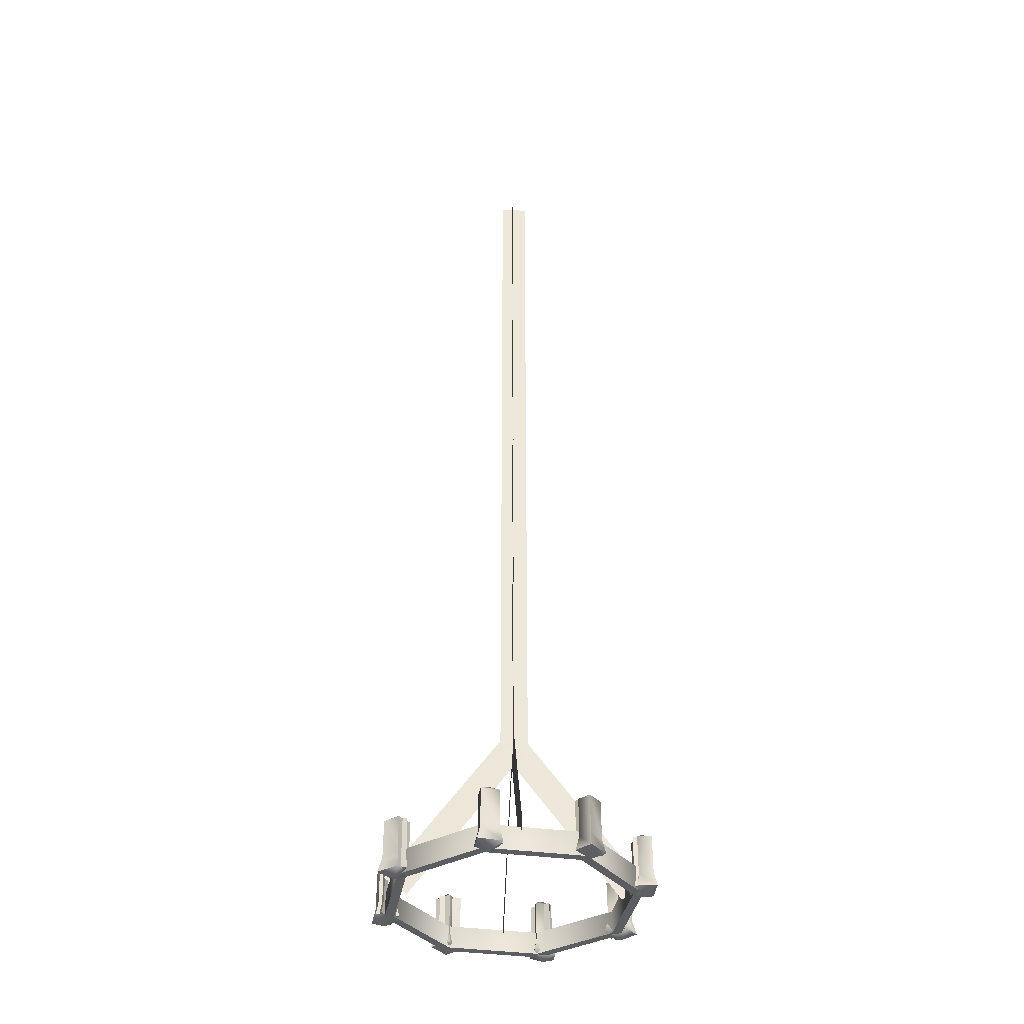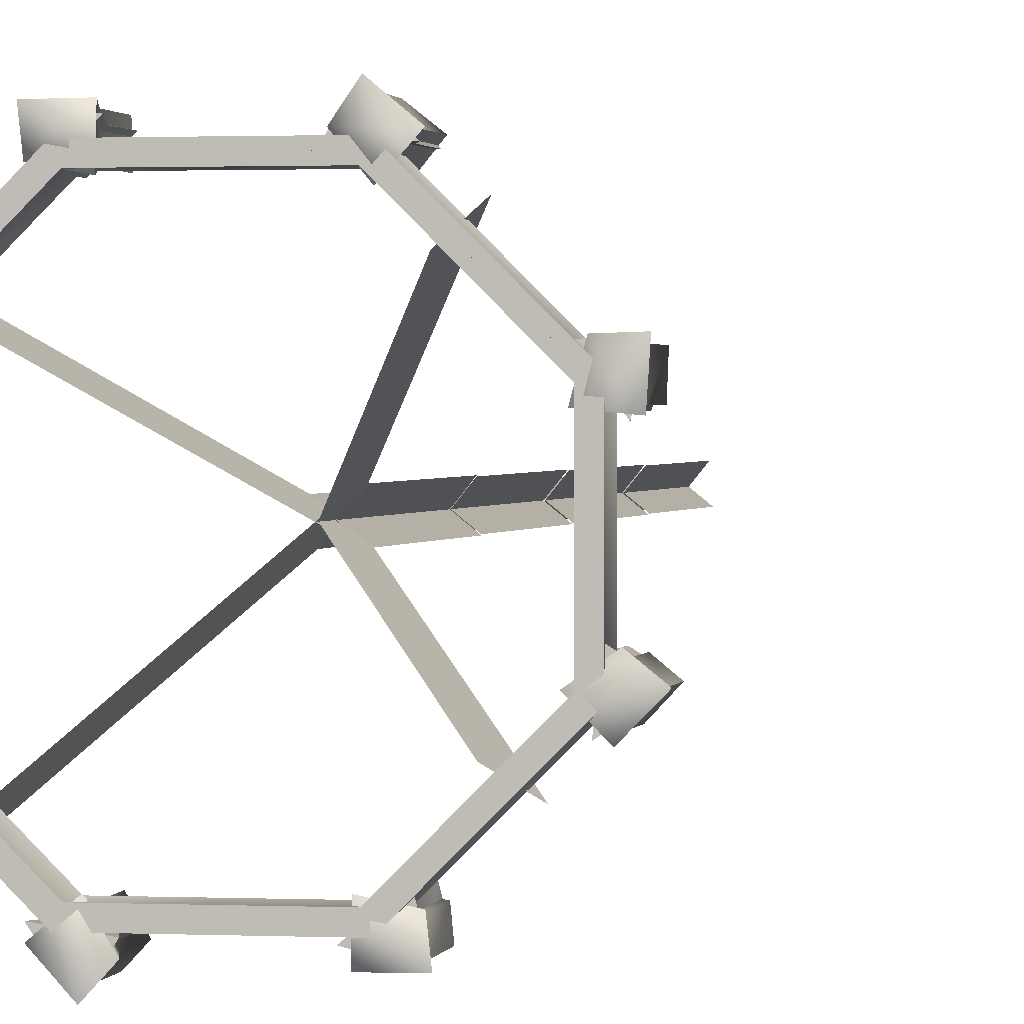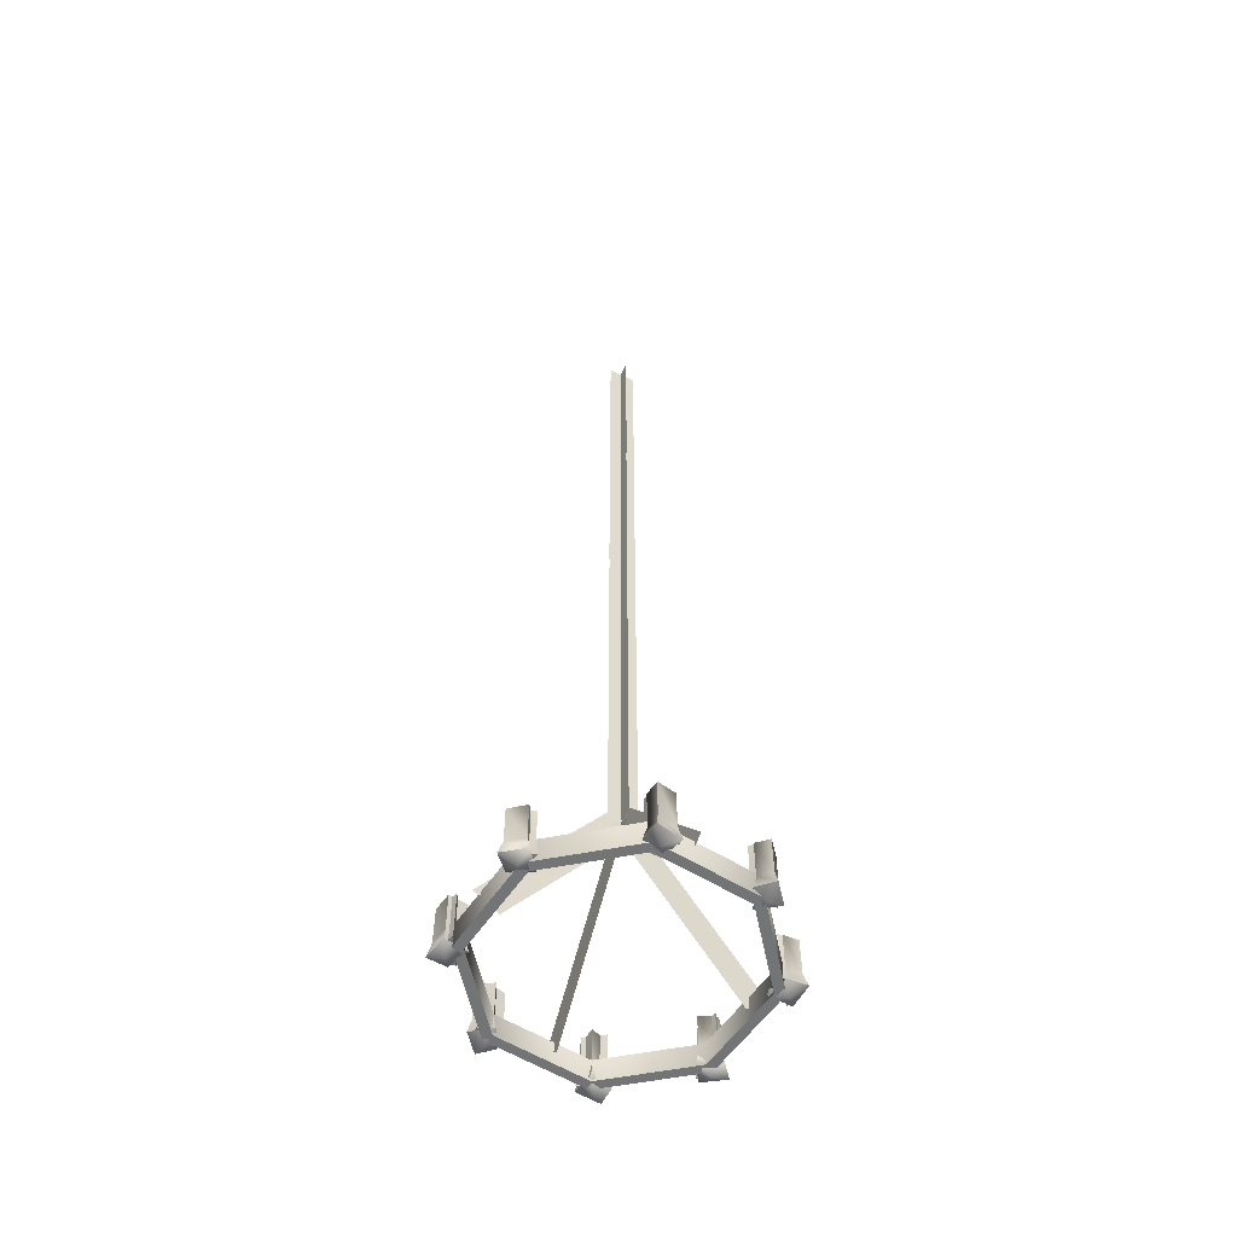
<metadata>
{"format":"obj","ext":"obj","renderer":"f3d","projection":"perspective","resolution":1024,"background":"white","views":[{"elev":-36.9,"azim":124.8,"up":"+Z"},{"elev":1.1,"azim":-169.5,"up":"+Y"},{"elev":-56.1,"azim":101.6,"up":"+Z"}]}
</metadata>
<code>
v 0.1181 -0.1273 0.07387
v 0.124 -0.1236 2.575
v -0.1056 0.1509 0.07387
v -0.1006 0.1557 2.575
v -0.1273 -0.1181 0.07387
v 0.1509 0.1056 0.07387
v -0.1236 -0.124 2.575
v 0.1557 0.1006 2.575
v 0.1181 -0.1273 2.575
v 0.124 -0.1236 5.075
v -0.1056 0.1509 2.575
v -0.1006 0.1557 5.075
v -0.1273 -0.1181 2.575
v 0.1509 0.1056 2.575
v -0.1236 -0.124 5.075
v 0.1557 0.1006 5.075
v 0.1181 -0.1273 5.075
v 0.124 -0.1236 7.576
v -0.1056 0.1509 5.075
v -0.1006 0.1557 7.576
v -0.1273 -0.1181 5.075
v 0.1509 0.1056 5.075
v -0.1236 -0.124 7.576
v 0.1557 0.1006 7.576
v 0.6309 -1.521 -4.338
v 0.6074 -1.464 -4.643
v 1.512 -0.6406 -4.338
v 1.455 -0.6171 -4.643
v 1.513 0.6047 -4.338
v 1.456 0.5812 -4.643
v 0.6323 1.486 -4.338
v 0.6088 1.429 -4.643
v -0.613 1.486 -4.338
v -0.5895 1.43 -4.643
v -1.494 0.6061 -4.338
v -1.437 0.5826 -4.643
v -1.495 -0.6392 -4.338
v -1.438 -0.6157 -4.643
v -0.6144 -1.52 -4.338
v -0.5909 -1.463 -4.643
v 0.5839 -1.407 -4.356
v 1.398 -0.5935 -4.356
v 1.399 0.5577 -4.356
v 0.5852 1.372 -4.356
v -0.566 1.373 -4.356
v -1.38 0.559 -4.356
v -1.381 -0.5922 -4.356
v -0.5673 -1.407 -4.356
v 1.474 0.4634 -4.611
v 1.404 0.8325 -4.611
v 1.703 0.6672 -4.611
v 1.463 0.5107 -4.429
v 1.463 0.5107 -3.939
v 1.413 0.7849 -4.429
v 1.417 0.7853 -3.943
v 1.647 0.6712 -4.429
v 1.646 0.6711 -3.943
v 0.3707 -1.539 -4.62
v 0.7422 -1.483 -4.62
v 0.5322 -1.799 -4.62
v 0.4184 -1.53 -4.438
v 0.4184 -1.53 -3.948
v 0.6943 -1.49 -4.438
v 0.6945 -1.494 -3.952
v 0.5383 -1.744 -4.438
v 0.5382 -1.743 -3.952
v -0.7536 -1.314 -4.592
v -0.4666 -1.556 -4.592
v -0.8336 -1.653 -4.592
v -0.7151 -1.343 -4.41
v -0.7151 -1.343 -3.92
v -0.5031 -1.524 -4.41
v -0.5059 -1.527 -3.924
v -0.7879 -1.621 -4.41
v -0.7871 -1.62 -3.924
v -1.476 -0.3995 -4.611
v -1.444 -0.7738 -4.611
v -1.745 -0.5736 -4.611
v -1.47 -0.4477 -4.429
v -1.47 -0.4477 -3.939
v -1.447 -0.7255 -4.429
v -1.451 -0.7255 -3.943
v -1.69 -0.5832 -4.429
v -1.689 -0.5832 -3.943
v -1.368 0.7193 -4.611
v -1.587 0.4143 -4.611
v -1.666 0.7498 -4.611
v -1.395 0.6785 -4.429
v -1.395 0.6785 -3.939
v -1.559 0.4531 -4.429
v -1.562 0.4558 -3.943
v -1.631 0.7067 -4.429
v -1.63 0.7059 -3.943
v -0.4122 1.465 -4.611
v -0.7879 1.462 -4.611
v -0.5702 1.718 -4.611
v -0.4608 1.463 -4.429
v -0.4608 1.463 -3.939
v -0.7395 1.462 -4.429
v -0.7392 1.466 -3.943
v -0.5841 1.664 -4.429
v -0.5842 1.663 -3.943
v 0.7229 1.337 -4.588
v 0.4356 1.579 -4.588
v 0.7752 1.637 -4.588
v 0.6843 1.366 -4.406
v 0.6843 1.366 -3.916
v 0.4721 1.547 -4.406
v 0.475 1.55 -3.92
v 0.7295 1.605 -4.406
v 0.7287 1.604 -3.92
v 1.319 -0.7534 -4.611
v 1.557 -0.4626 -4.611
v 1.649 -0.8365 -4.611
v 1.348 -0.7144 -4.429
v 1.348 -0.7144 -3.939
v 1.526 -0.4996 -4.429
v 1.529 -0.5025 -3.943
v 1.617 -0.7913 -4.429
v 1.616 -0.7905 -3.943
v -0.08448 0.1128 -2.312
v -1.01 1.276 -4.323
v 0.107 -0.1014 -2.524
v -0.8174 1.061 -4.535
v -0.0752 0.1223 -2.522
v 0.861 -0.9985 -4.552
v 0.09743 -0.1106 -2.313
v 1.034 -1.232 -4.343
v 0.1181 -0.1273 -2.399
v 0.124 -0.1236 0.1013
v -0.1056 0.1509 -2.399
v -0.1006 0.1557 0.1013
v -0.1273 -0.1181 -2.399
v 0.1509 0.1056 -2.399
v -0.1236 -0.124 0.1013
v 0.1557 0.1006 0.1013
v 0.1128 0.08448 -2.312
v -0.1014 -0.107 -2.524
v 1.276 1.01 -4.323
v 1.061 0.8174 -4.535
v 0.1223 0.0752 -2.522
v -0.1106 -0.09743 -2.313
v -0.9985 -0.861 -4.552
v -1.232 -1.034 -4.343
v 0.6309 -1.521 -4.643
v 1.512 -0.6406 -4.643
v 1.513 0.6047 -4.643
v 0.6323 1.486 -4.643
v -0.613 1.486 -4.643
v -1.494 0.6061 -4.643
v -1.495 -0.6392 -4.643
v -0.6144 -1.52 -4.643
v 0.5839 -1.407 -4.643
v 1.398 -0.5935 -4.643
v 1.399 0.5577 -4.643
v 0.5852 1.372 -4.643
v -0.566 1.373 -4.643
v -1.38 0.559 -4.643
v -1.381 -0.5922 -4.643
v -0.5673 -1.407 -4.643
v 1.492 0.6739 -4.7
v 1.532 0.4992 -4.611
v 1.463 0.8683 -4.611
v 1.281 0.6358 -4.611
v 1.332 0.6477 -4.429
v 1.521 0.5465 -4.429
v 1.521 0.5465 -3.939
v 1.471 0.8207 -4.429
v 1.475 0.8211 -3.943
v 1.326 0.6472 -3.937
v 1.476 0.6729 -3.864
v 0.5468 -1.589 -4.709
v 0.3707 -1.623 -4.62
v 0.7422 -1.567 -4.62
v 0.5166 -1.376 -4.62
v 0.5266 -1.428 -4.438
v 0.4184 -1.613 -4.438
v 0.4184 -1.613 -3.948
v 0.6943 -1.573 -4.438
v 0.6945 -1.577 -3.952
v 0.5262 -1.422 -3.947
v 0.5464 -1.573 -3.874
v -0.6655 -1.524 -4.681
v -0.8072 -1.415 -4.592
v -0.5201 -1.657 -4.592
v -0.5259 -1.362 -4.592
v -0.5583 -1.404 -4.41
v -0.7686 -1.444 -4.41
v -0.7686 -1.444 -3.92
v -0.5566 -1.625 -4.41
v -0.5595 -1.628 -3.924
v -0.554 -1.399 -3.919
v -0.6539 -1.514 -3.846
v -1.535 -0.6015 -4.7
v -1.558 -0.4236 -4.611
v -1.526 -0.7979 -4.611
v -1.322 -0.5848 -4.611
v -1.374 -0.5915 -4.429
v -1.552 -0.4718 -4.429
v -1.552 -0.4718 -3.939
v -1.529 -0.7497 -4.429
v -1.533 -0.7496 -3.943
v -1.368 -0.5915 -3.937
v -1.519 -0.6021 -3.864
v -1.525 0.5921 -4.7
v -1.427 0.7419 -4.611
v -1.646 0.4369 -4.611
v -1.352 0.4655 -4.611
v -1.397 0.4946 -4.429
v -1.453 0.7011 -4.429
v -1.453 0.7011 -3.939
v -1.617 0.4757 -4.429
v -1.62 0.4784 -3.943
v -1.392 0.4907 -3.937
v -1.514 0.5813 -3.864
v -0.6144 1.512 -4.7
v -0.4353 1.52 -4.611
v -0.811 1.517 -4.611
v -0.6145 1.297 -4.611
v -0.6171 1.35 -4.429
v -0.4839 1.518 -4.429
v -0.4839 1.518 -3.939
v -0.7626 1.517 -4.429
v -0.7623 1.521 -3.943
v -0.6176 1.344 -3.937
v -0.6163 1.496 -3.864
v 0.6072 1.509 -4.677
v 0.749 1.399 -4.588
v 0.4617 1.641 -4.588
v 0.4678 1.346 -4.588
v 0.5001 1.388 -4.406
v 0.7104 1.429 -4.406
v 0.7104 1.429 -3.916
v 0.4982 1.609 -4.406
v 0.5011 1.612 -3.92
v 0.4959 1.384 -3.915
v 0.5955 1.498 -3.842
v 1.519 -0.6704 -4.7
v 1.411 -0.8138 -4.611
v 1.649 -0.523 -4.611
v 1.354 -0.5334 -4.611
v 1.396 -0.5651 -4.429
v 1.44 -0.7748 -4.429
v 1.44 -0.7748 -3.939
v 1.618 -0.56 -4.429
v 1.62 -0.5628 -3.943
v 1.392 -0.5609 -3.937
v 1.508 -0.6589 -3.864
g bar_chain17 group1 chain_still lod_low
f 1 2 3
f 3 2 4
g bar_chain18 group1 chain_still lod_low
f 5 6 7
f 7 6 8
g bar_chain17 group2 chain_still lod_low
f 9 10 11
f 11 10 12
g bar_chain18 group2 chain_still lod_low
f 13 14 15
f 15 14 16
g bar_chain17 group3 chain_still lod_low
f 17 18 19
f 19 18 20
g bar_chain18 group3 chain_still lod_low
f 21 22 23
f 23 22 24
g Bar_ring geo_extra lod_low
f 25 26 27
f 27 26 28
f 27 28 29
f 29 28 30
f 29 30 31
f 31 30 32
f 31 32 33
f 33 32 34
f 33 34 35
f 35 34 36
f 35 36 37
f 37 36 38
f 37 38 39
f 39 38 40
f 39 40 25
f 25 40 26
f 26 41 28
f 28 41 42
f 28 42 30
f 30 42 43
f 30 43 32
f 32 43 44
f 32 44 34
f 34 44 45
f 34 45 36
f 36 45 46
f 36 46 38
f 38 46 47
f 38 47 40
f 40 47 48
f 40 48 26
f 26 48 41
g candle7 candles geo_extra lod_low
f 49 50 51
f 52 53 54
f 54 53 55
f 52 56 53
f 53 56 57
f 56 54 57
f 57 54 55
f 49 52 50
f 50 52 54
f 49 51 52
f 52 51 56
f 51 50 56
f 56 50 54
g candle8 candles geo_extra lod_low
f 58 59 60
f 61 62 63
f 63 62 64
f 61 65 62
f 62 65 66
f 65 63 66
f 66 63 64
f 58 61 59
f 59 61 63
f 58 60 61
f 61 60 65
f 60 59 65
f 65 59 63
g candle9 candles geo_extra lod_low
f 67 68 69
f 70 71 72
f 72 71 73
f 70 74 71
f 71 74 75
f 74 72 75
f 75 72 73
f 67 70 68
f 68 70 72
f 67 69 70
f 70 69 74
f 69 68 74
f 74 68 72
g candle10 candles geo_extra lod_low
f 76 77 78
f 79 80 81
f 81 80 82
f 79 83 80
f 80 83 84
f 83 81 84
f 84 81 82
f 76 79 77
f 77 79 81
f 76 78 79
f 79 78 83
f 78 77 83
f 83 77 81
g candle11 candles geo_extra lod_low
f 85 86 87
f 88 89 90
f 90 89 91
f 88 92 89
f 89 92 93
f 92 90 93
f 93 90 91
f 85 88 86
f 86 88 90
f 85 87 88
f 88 87 92
f 87 86 92
f 92 86 90
g candle12 candles geo_extra lod_low
f 94 95 96
f 97 98 99
f 99 98 100
f 97 101 98
f 98 101 102
f 101 99 102
f 102 99 100
f 94 97 95
f 95 97 99
f 94 96 97
f 97 96 101
f 96 95 101
f 101 95 99
g candle13 candles geo_extra lod_low
f 103 104 105
f 106 107 108
f 108 107 109
f 106 110 107
f 107 110 111
f 110 108 111
f 111 108 109
f 103 106 104
f 104 106 108
f 103 105 106
f 106 105 110
f 105 104 110
f 110 104 108
g candle2 candles geo_extra lod_low
f 112 113 114
f 115 116 117
f 117 116 118
f 115 119 116
f 116 119 120
f 119 117 120
f 120 117 118
f 112 115 113
f 113 115 117
f 112 114 115
f 115 114 119
f 114 113 119
f 119 113 117
g bar_chain15 chain_group_1 chain_animated lod_low
f 121 122 123
f 123 122 124
g bar_chain16 chain_group_1 chain_animated lod_low
f 125 126 127
f 127 126 128
g bar_chain11 chain_group_1 chain_animated lod_low
f 129 130 131
f 131 130 132
g bar_chain3 chain_group_2 chain_animated lod_low
f 133 134 135
f 135 134 136
g bar_chain12 chain_group_2 chain_animated lod_low
f 137 138 139
f 139 138 140
g bar_chain13 chain_group_2 chain_animated lod_low
f 141 142 143
f 143 142 144
g bar_chain17 group1 chain_still lod_medium
f 1 2 3
f 3 2 4
g bar_chain18 group1 chain_still lod_medium
f 5 6 7
f 7 6 8
g bar_chain17 group2 chain_still lod_medium
f 9 10 11
f 11 10 12
g bar_chain18 group2 chain_still lod_medium
f 13 14 15
f 15 14 16
g bar_chain17 group3 chain_still lod_medium
f 17 18 19
f 19 18 20
g bar_chain18 group3 chain_still lod_medium
f 21 22 23
f 23 22 24
g Bar_ring geo_extra lod_medium
f 25 26 27
f 27 26 28
f 27 28 29
f 29 28 30
f 29 30 31
f 31 30 32
f 31 32 33
f 33 32 34
f 33 34 35
f 35 34 36
f 35 36 37
f 37 36 38
f 37 38 39
f 39 38 40
f 39 40 25
f 25 40 26
f 26 41 28
f 28 41 42
f 28 42 30
f 30 42 43
f 30 43 32
f 32 43 44
f 32 44 34
f 34 44 45
f 34 45 36
f 36 45 46
f 36 46 38
f 38 46 47
f 38 47 40
f 40 47 48
f 40 48 26
f 26 48 41
g candle7 candles geo_extra lod_medium
f 49 50 51
f 52 53 54
f 54 53 55
f 52 56 53
f 53 56 57
f 56 54 57
f 57 54 55
f 49 52 50
f 50 52 54
f 49 51 52
f 52 51 56
f 51 50 56
f 56 50 54
g candle8 candles geo_extra lod_medium
f 58 59 60
f 61 62 63
f 63 62 64
f 61 65 62
f 62 65 66
f 65 63 66
f 66 63 64
f 58 61 59
f 59 61 63
f 58 60 61
f 61 60 65
f 60 59 65
f 65 59 63
g candle9 candles geo_extra lod_medium
f 67 68 69
f 70 71 72
f 72 71 73
f 70 74 71
f 71 74 75
f 74 72 75
f 75 72 73
f 67 70 68
f 68 70 72
f 67 69 70
f 70 69 74
f 69 68 74
f 74 68 72
g candle10 candles geo_extra lod_medium
f 76 77 78
f 79 80 81
f 81 80 82
f 79 83 80
f 80 83 84
f 83 81 84
f 84 81 82
f 76 79 77
f 77 79 81
f 76 78 79
f 79 78 83
f 78 77 83
f 83 77 81
g candle11 candles geo_extra lod_medium
f 85 86 87
f 88 89 90
f 90 89 91
f 88 92 89
f 89 92 93
f 92 90 93
f 93 90 91
f 85 88 86
f 86 88 90
f 85 87 88
f 88 87 92
f 87 86 92
f 92 86 90
g candle12 candles geo_extra lod_medium
f 94 95 96
f 97 98 99
f 99 98 100
f 97 101 98
f 98 101 102
f 101 99 102
f 102 99 100
f 94 97 95
f 95 97 99
f 94 96 97
f 97 96 101
f 96 95 101
f 101 95 99
g candle13 candles geo_extra lod_medium
f 103 104 105
f 106 107 108
f 108 107 109
f 106 110 107
f 107 110 111
f 110 108 111
f 111 108 109
f 103 106 104
f 104 106 108
f 103 105 106
f 106 105 110
f 105 104 110
f 110 104 108
g candle2 candles geo_extra lod_medium
f 112 113 114
f 115 116 117
f 117 116 118
f 115 119 116
f 116 119 120
f 119 117 120
f 120 117 118
f 112 115 113
f 113 115 117
f 112 114 115
f 115 114 119
f 114 113 119
f 119 113 117
g bar_chain15 chain_group_1 chain_animated lod_medium
f 121 122 123
f 123 122 124
g bar_chain16 chain_group_1 chain_animated lod_medium
f 125 126 127
f 127 126 128
g bar_chain11 chain_group_1 chain_animated lod_medium
f 129 130 131
f 131 130 132
g bar_chain3 chain_group_2 chain_animated lod_medium
f 133 134 135
f 135 134 136
g bar_chain12 chain_group_2 chain_animated lod_medium
f 137 138 139
f 139 138 140
g bar_chain13 chain_group_2 chain_animated lod_medium
f 141 142 143
f 143 142 144
g bar_chain17 group1 chain_still lod_high
f 1 2 3
f 3 2 4
g bar_chain18 group1 chain_still lod_high
f 5 6 7
f 7 6 8
g bar_chain17 group2 chain_still lod_high
f 9 10 11
f 11 10 12
g bar_chain18 group2 chain_still lod_high
f 13 14 15
f 15 14 16
g bar_chain17 group3 chain_still lod_high
f 17 18 19
f 19 18 20
g bar_chain18 group3 chain_still lod_high
f 21 22 23
f 23 22 24
g Bar_ring geo_extra lod_high
f 25 145 27
f 27 145 146
f 27 146 29
f 29 146 147
f 29 147 31
f 31 147 148
f 31 148 33
f 33 148 149
f 33 149 35
f 35 149 150
f 35 150 37
f 37 150 151
f 37 151 39
f 39 151 152
f 39 152 25
f 25 152 145
f 145 153 146
f 146 153 154
f 146 154 147
f 147 154 155
f 147 155 148
f 148 155 156
f 148 156 149
f 149 156 157
f 149 157 150
f 150 157 158
f 150 158 151
f 151 158 159
f 151 159 152
f 152 159 160
f 152 160 145
f 145 160 153
f 153 41 154
f 154 41 42
f 154 42 155
f 155 42 43
f 155 43 156
f 156 43 44
f 156 44 157
f 157 44 45
f 157 45 158
f 158 45 46
f 158 46 159
f 159 46 47
f 159 47 160
f 160 47 48
f 160 48 153
f 153 48 41
g candle7 candles geo_extra lod_high
f 161 51 162
f 161 163 51
f 161 164 163
f 165 162 166
f 161 162 164
f 164 162 165
f 166 56 167
f 167 56 57
f 168 165 169
f 169 165 170
f 162 51 166
f 166 51 56
f 51 163 56
f 56 163 168
f 163 164 168
f 168 164 165
f 57 171 167
f 167 171 170
f 167 170 166
f 166 170 165
f 170 171 169
f 169 171 57
f 169 57 168
f 168 57 56
g candle8 candles geo_extra lod_high
f 172 60 173
f 172 174 60
f 172 175 174
f 176 173 177
f 172 173 175
f 175 173 176
f 177 65 178
f 178 65 66
f 179 176 180
f 180 176 181
f 173 60 177
f 177 60 65
f 60 174 65
f 65 174 179
f 174 175 179
f 179 175 176
f 66 182 178
f 178 182 181
f 178 181 177
f 177 181 176
f 181 182 180
f 180 182 66
f 180 66 179
f 179 66 65
g candle9 candles geo_extra lod_high
f 183 69 184
f 183 185 69
f 183 186 185
f 187 184 188
f 183 184 186
f 186 184 187
f 188 74 189
f 189 74 75
f 190 187 191
f 191 187 192
f 184 69 188
f 188 69 74
f 69 185 74
f 74 185 190
f 185 186 190
f 190 186 187
f 75 193 189
f 189 193 192
f 189 192 188
f 188 192 187
f 192 193 191
f 191 193 75
f 191 75 190
f 190 75 74
g candle10 candles geo_extra lod_high
f 194 78 195
f 194 196 78
f 194 197 196
f 198 195 199
f 194 195 197
f 197 195 198
f 199 83 200
f 200 83 84
f 201 198 202
f 202 198 203
f 195 78 199
f 199 78 83
f 78 196 83
f 83 196 201
f 196 197 201
f 201 197 198
f 84 204 200
f 200 204 203
f 200 203 199
f 199 203 198
f 203 204 202
f 202 204 84
f 202 84 201
f 201 84 83
g candle11 candles geo_extra lod_high
f 205 87 206
f 205 207 87
f 205 208 207
f 209 206 210
f 205 206 208
f 208 206 209
f 210 92 211
f 211 92 93
f 212 209 213
f 213 209 214
f 206 87 210
f 210 87 92
f 87 207 92
f 92 207 212
f 207 208 212
f 212 208 209
f 93 215 211
f 211 215 214
f 211 214 210
f 210 214 209
f 214 215 213
f 213 215 93
f 213 93 212
f 212 93 92
g candle12 candles geo_extra lod_high
f 216 96 217
f 216 218 96
f 216 219 218
f 220 217 221
f 216 217 219
f 219 217 220
f 221 101 222
f 222 101 102
f 223 220 224
f 224 220 225
f 217 96 221
f 221 96 101
f 96 218 101
f 101 218 223
f 218 219 223
f 223 219 220
f 102 226 222
f 222 226 225
f 222 225 221
f 221 225 220
f 225 226 224
f 224 226 102
f 224 102 223
f 223 102 101
g candle13 candles geo_extra lod_high
f 227 105 228
f 227 229 105
f 227 230 229
f 231 228 232
f 227 228 230
f 230 228 231
f 232 110 233
f 233 110 111
f 234 231 235
f 235 231 236
f 228 105 232
f 232 105 110
f 105 229 110
f 110 229 234
f 229 230 234
f 234 230 231
f 111 237 233
f 233 237 236
f 233 236 232
f 232 236 231
f 236 237 235
f 235 237 111
f 235 111 234
f 234 111 110
g candle2 candles geo_extra lod_high
f 238 114 239
f 238 240 114
f 238 241 240
f 242 239 243
f 238 239 241
f 241 239 242
f 243 119 244
f 244 119 120
f 245 242 246
f 246 242 247
f 239 114 243
f 243 114 119
f 114 240 119
f 119 240 245
f 240 241 245
f 245 241 242
f 120 248 244
f 244 248 247
f 244 247 243
f 243 247 242
f 247 248 246
f 246 248 120
f 246 120 245
f 245 120 119
g bar_chain15 chain_group_1 chain_animated lod_high
f 121 122 123
f 123 122 124
g bar_chain16 chain_group_1 chain_animated lod_high
f 125 126 127
f 127 126 128
g bar_chain11 chain_group_1 chain_animated lod_high
f 129 130 131
f 131 130 132
g bar_chain3 chain_group_2 chain_animated lod_high
f 133 134 135
f 135 134 136
g bar_chain12 chain_group_2 chain_animated lod_high
f 137 138 139
f 139 138 140
g bar_chain13 chain_group_2 chain_animated lod_high
f 141 142 143
f 143 142 144

</code>
